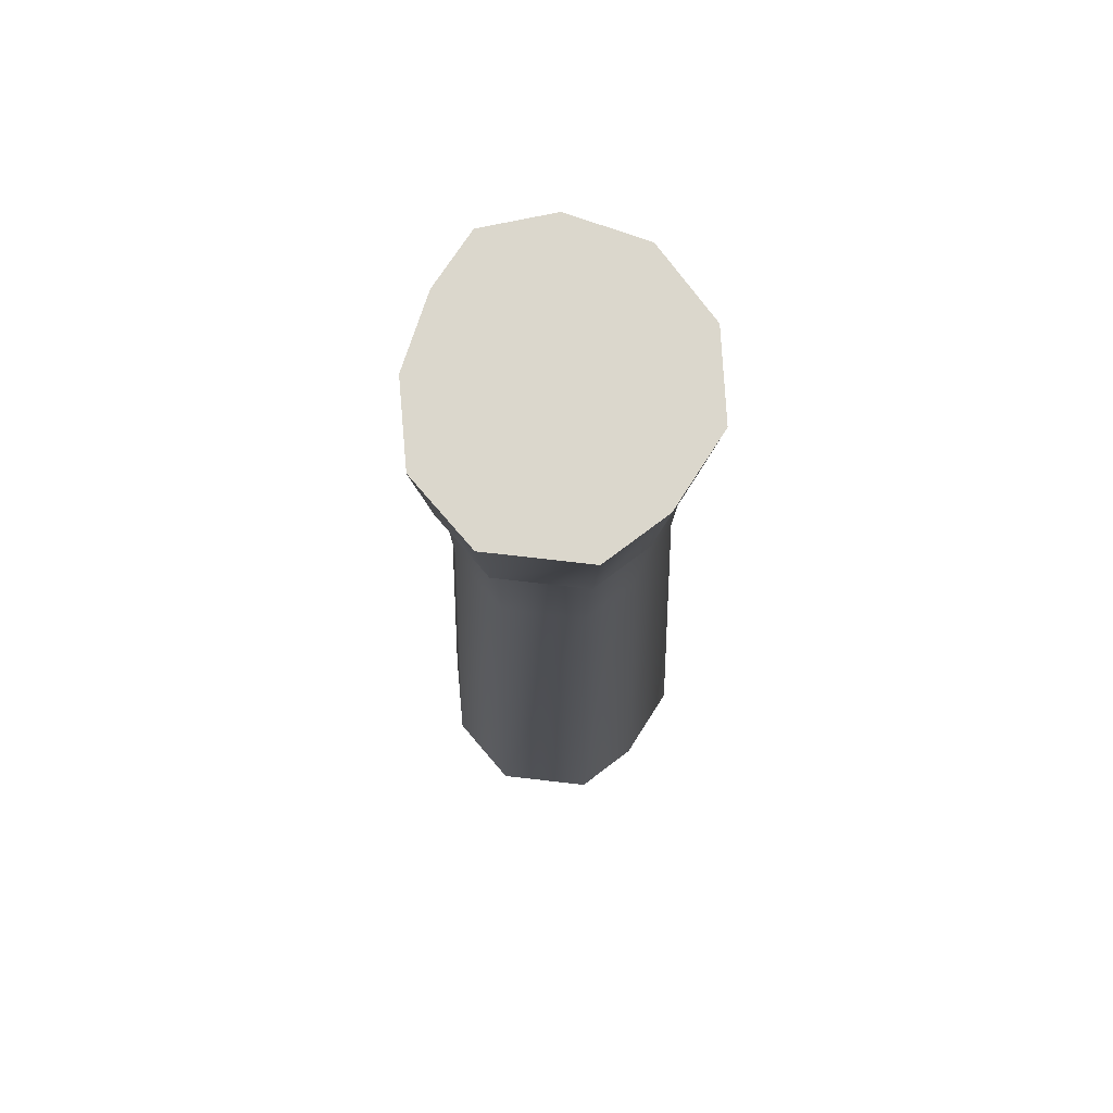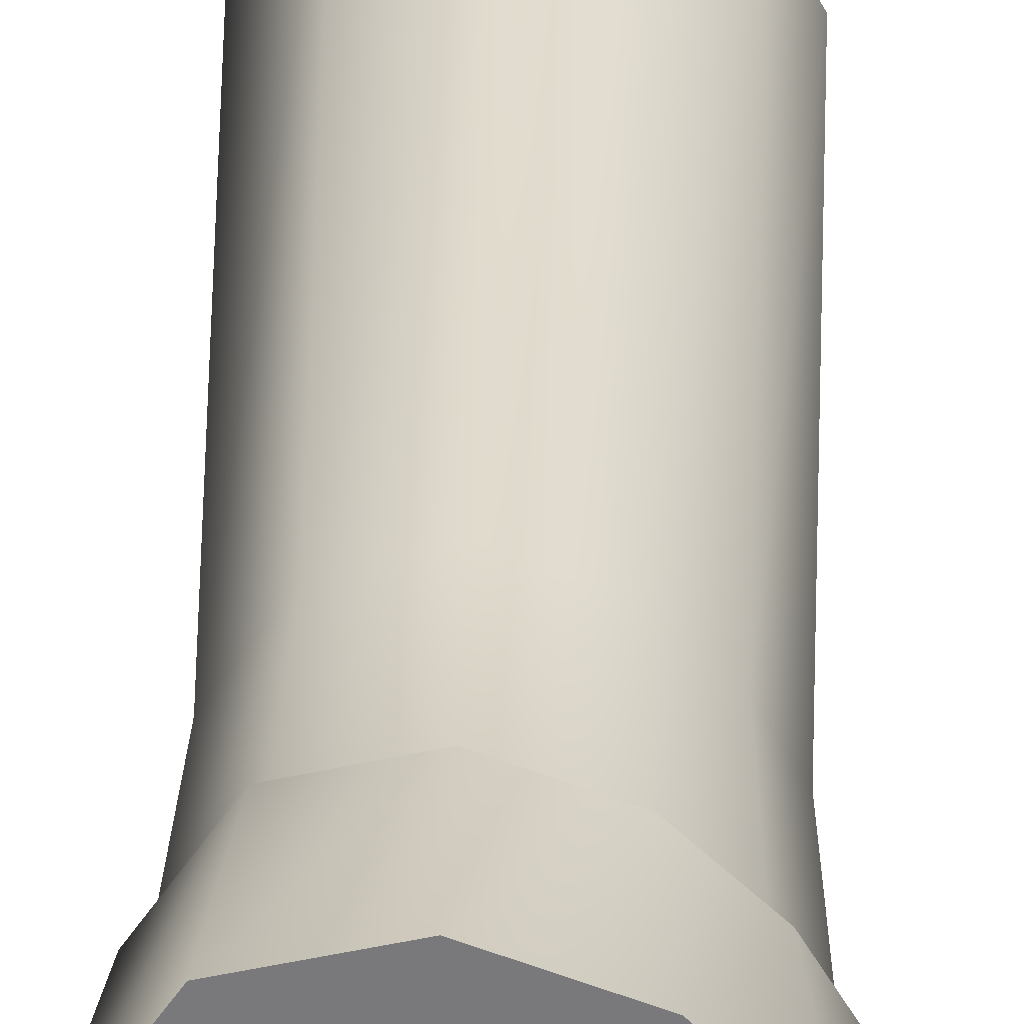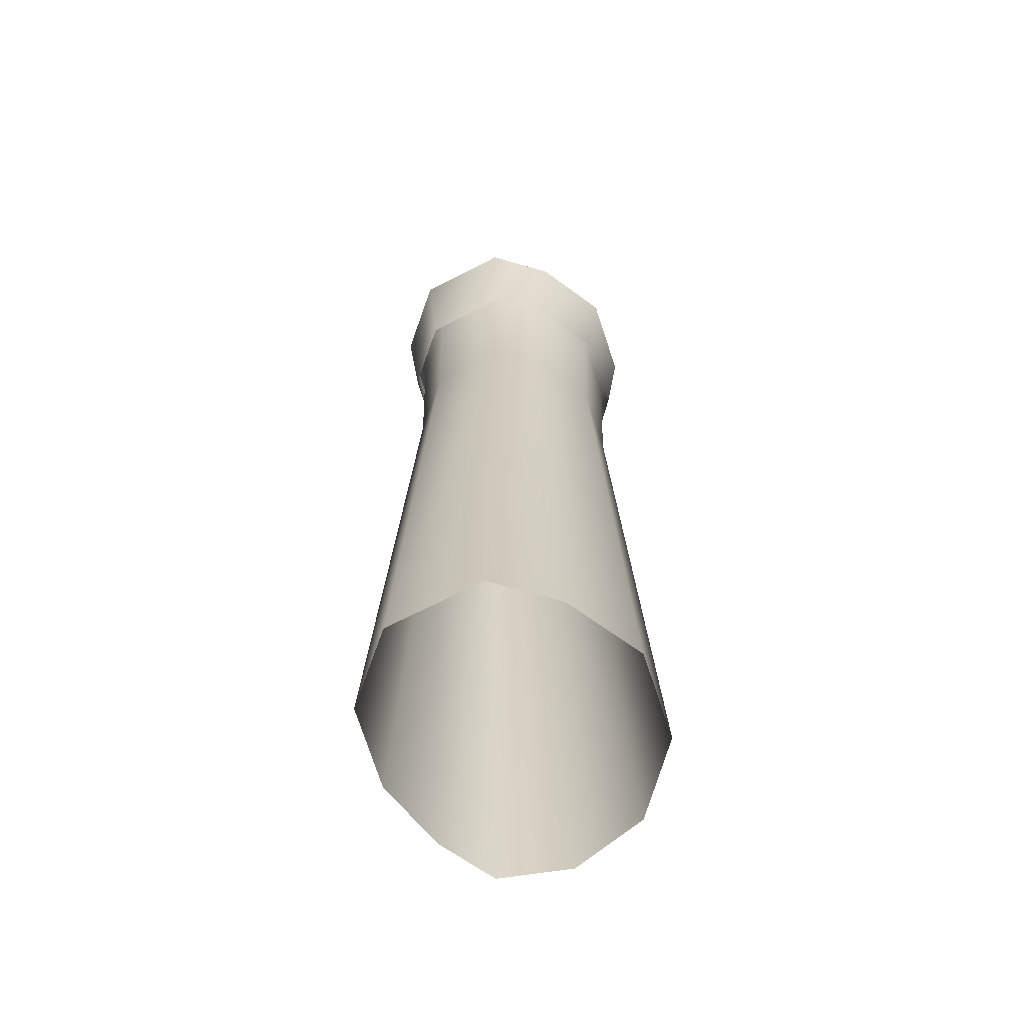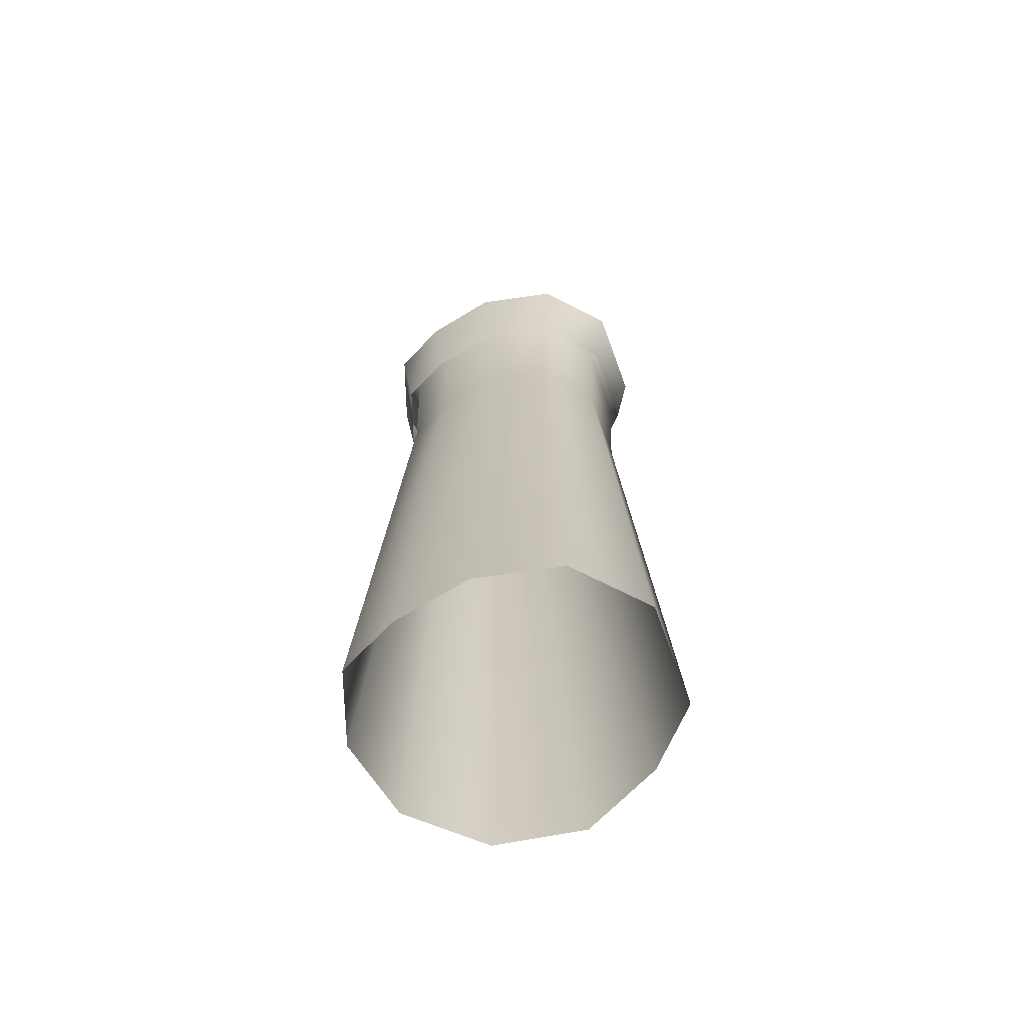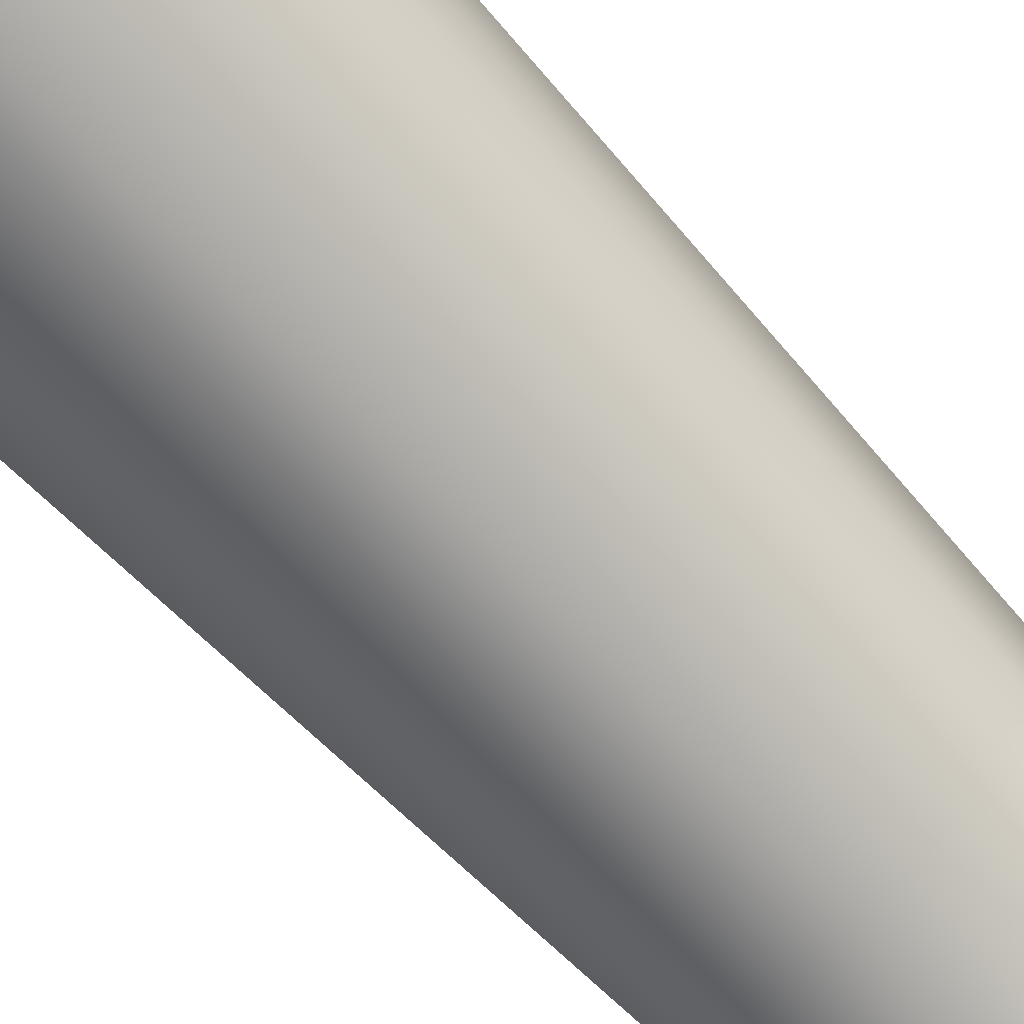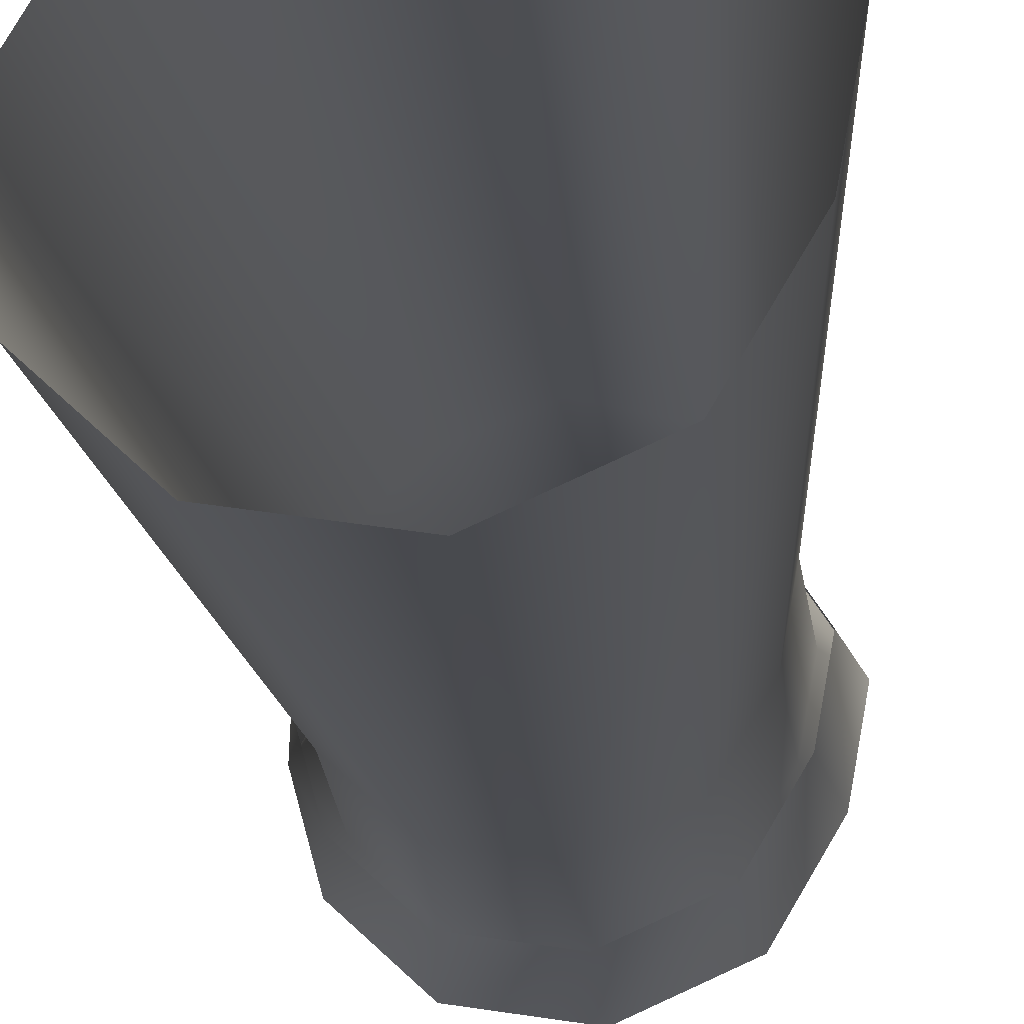
<metadata>
{"format":"obj","ext":"obj","renderer":"f3d","projection":"perspective","resolution":1024,"background":"white","views":[{"elev":73.2,"azim":62.9,"up":"+Y"},{"elev":32.0,"azim":-179.0,"up":"+Z"},{"elev":-65.6,"azim":83.9,"up":"+Y"},{"elev":-69.3,"azim":-13.6,"up":"+Y"},{"elev":-70.8,"azim":43.4,"up":"+Z"},{"elev":-15.4,"azim":4.1,"up":"+Z"}]}
</metadata>
<code>
g st_Pond_Pillar_
v 58.46 -152.8 -11.96
v 63.78 -152.8 17.75
v 81.44 -520.7 22.37
v 74.68 -520.7 -15.36
v 40.2 -152.8 -43.05
v 51.5 -520.7 -54.85
v 5.659 -152.8 -58.69
v 7.627 -520.7 -74.71
v -31.53 -152.8 -52.99
v -39.6 -520.7 -67.48
v -56.84 -152.8 -29.57
v -71.75 -520.7 -37.73
v -64.94 -152.8 0.5657
v -82.03 -520.7 0.5422
v -51.25 -152.8 24.15
v -64.65 -520.7 30.49
v -27.68 -152.8 47.53
v -34.71 -520.7 60.18
v 5.658 -152.8 60.87
v 7.625 -520.7 77.13
v 40.57 -152.8 52.58
v 51.96 -520.7 66.59
v 63.78 -152.8 17.75
v 81.44 -520.7 22.37
v 61.73 -52.8 -12.61
v 67.31 -52.8 18.57
v 43.17 -52.8 -45.98
v 5.992 -52.8 -62.31
v -34.95 -52.8 -55.82
v -59.29 -52.8 -31.09
v -67.79 -52.8 0.5339
v -53.42 -52.8 25.28
v -29.91 -52.8 51.65
v 6.307 -52.8 63.83
v 42.95 -52.8 55.12
v 67.31 -52.8 18.57
f 6 5 4
f 1 4 5
f 4 1 3
f 2 3 1
f 26 2 25
f 1 25 2
f 25 1 27
f 5 27 1
f 27 5 28
f 7 28 5
f 28 7 29
f 9 29 7
f 29 9 30
f 11 30 9
f 30 11 31
f 13 31 11
f 31 13 32
f 15 32 13
f 32 15 33
f 17 33 15
f 33 17 34
f 19 34 17
f 24 23 22
f 21 22 23
f 22 21 20
f 19 20 21
f 20 19 18
f 17 18 19
f 18 17 16
f 15 16 17
f 16 15 14
f 13 14 15
f 14 13 12
f 11 12 13
f 12 11 10
f 9 10 11
f 10 9 8
f 7 8 9
f 8 7 6
f 5 6 7
f 34 19 35
f 21 35 19
f 35 21 36
f 23 36 21
v 74.68 1e-06 -15.36
v 81.44 -1e-06 22.37
v 67.31 -52.8 18.57
v 61.73 -52.8 -12.61
v 51.5 -1e-06 -54.85
v 43.17 -52.8 -45.98
v 7.627 8e-06 -74.71
v 5.992 -52.8 -62.31
v -39.6 8e-06 -67.48
v -34.95 -52.8 -55.82
v -71.75 2e-06 -37.73
v -59.29 -52.8 -31.09
v -82.03 -0 0.5422
v -67.79 -52.8 0.5339
v -64.65 -1e-06 30.49
v -53.42 -52.8 25.28
v -34.71 -6e-06 60.18
v -29.91 -52.8 51.65
v 7.625 -3e-06 77.13
v 6.307 -52.8 63.83
v 51.96 -3e-06 66.59
v 42.95 -52.8 55.12
v 81.44 -1e-06 22.37
v 67.31 -52.8 18.57
f 55 56 57
f 58 57 56
f 57 58 59
f 60 59 58
f 38 39 37
f 40 37 39
f 37 40 41
f 42 41 40
f 41 42 43
f 44 43 42
f 43 44 45
f 46 45 44
f 45 46 47
f 48 47 46
f 47 48 49
f 50 49 48
f 49 50 51
f 52 51 50
f 51 52 53
f 54 53 52
f 53 54 55
f 56 55 54
v -34.71 -6e-06 60.18
v 7.625 -3e-06 77.13
v 4.843 0 -7.681
v -64.65 -1e-06 30.49
v 81.44 -1e-06 22.37
v 74.68 1e-06 -15.36
v 7.627 8e-06 -74.71
v -39.6 8e-06 -67.48
v 51.96 -3e-06 66.59
v 51.5 -1e-06 -54.85
v -82.03 -0 0.5422
v -71.75 2e-06 -37.73
f 63 67 68
f 67 63 70
f 66 70 63
f 68 72 63
f 71 63 72
f 63 71 64
f 61 63 64
f 63 61 62
f 62 69 63
f 65 63 69
f 63 65 66
v 7.627 3e-06 -74.71
v 51.5 2e-06 -54.85
v 45.54 -70 -48.63
v 6.59 -70 -66.27
v -39.6 3e-06 -67.48
v -35.35 -70 -59.84
v -71.75 2e-06 -37.73
v -63.89 -70 -33.43
v -82.03 -0 0.5422
v -73.02 -70 0.5545
v -64.65 -1e-06 30.49
v -57.59 -70 27.15
v -34.71 -3e-06 60.18
v -31 -70 53.51
v 7.625 -3e-06 77.13
v 6.588 -70 68.56
v 51.96 -3e-06 66.59
v 45.96 -70 59.2
v 81.44 -1e-06 22.37
v 72.13 -70 19.93
v 74.68 1e-06 -15.36
v 66.13 -70 -13.56
v 51.5 2e-06 -54.85
v 45.54 -70 -48.63
f 91 92 93
f 94 93 92
f 93 94 95
f 96 95 94
f 74 75 73
f 76 73 75
f 73 76 77
f 78 77 76
f 77 78 79
f 80 79 78
f 79 80 81
f 82 81 80
f 81 82 83
f 84 83 82
f 83 84 85
f 86 85 84
f 85 86 87
f 88 87 86
f 87 88 89
f 90 89 88
f 89 90 91
f 92 91 90

</code>
